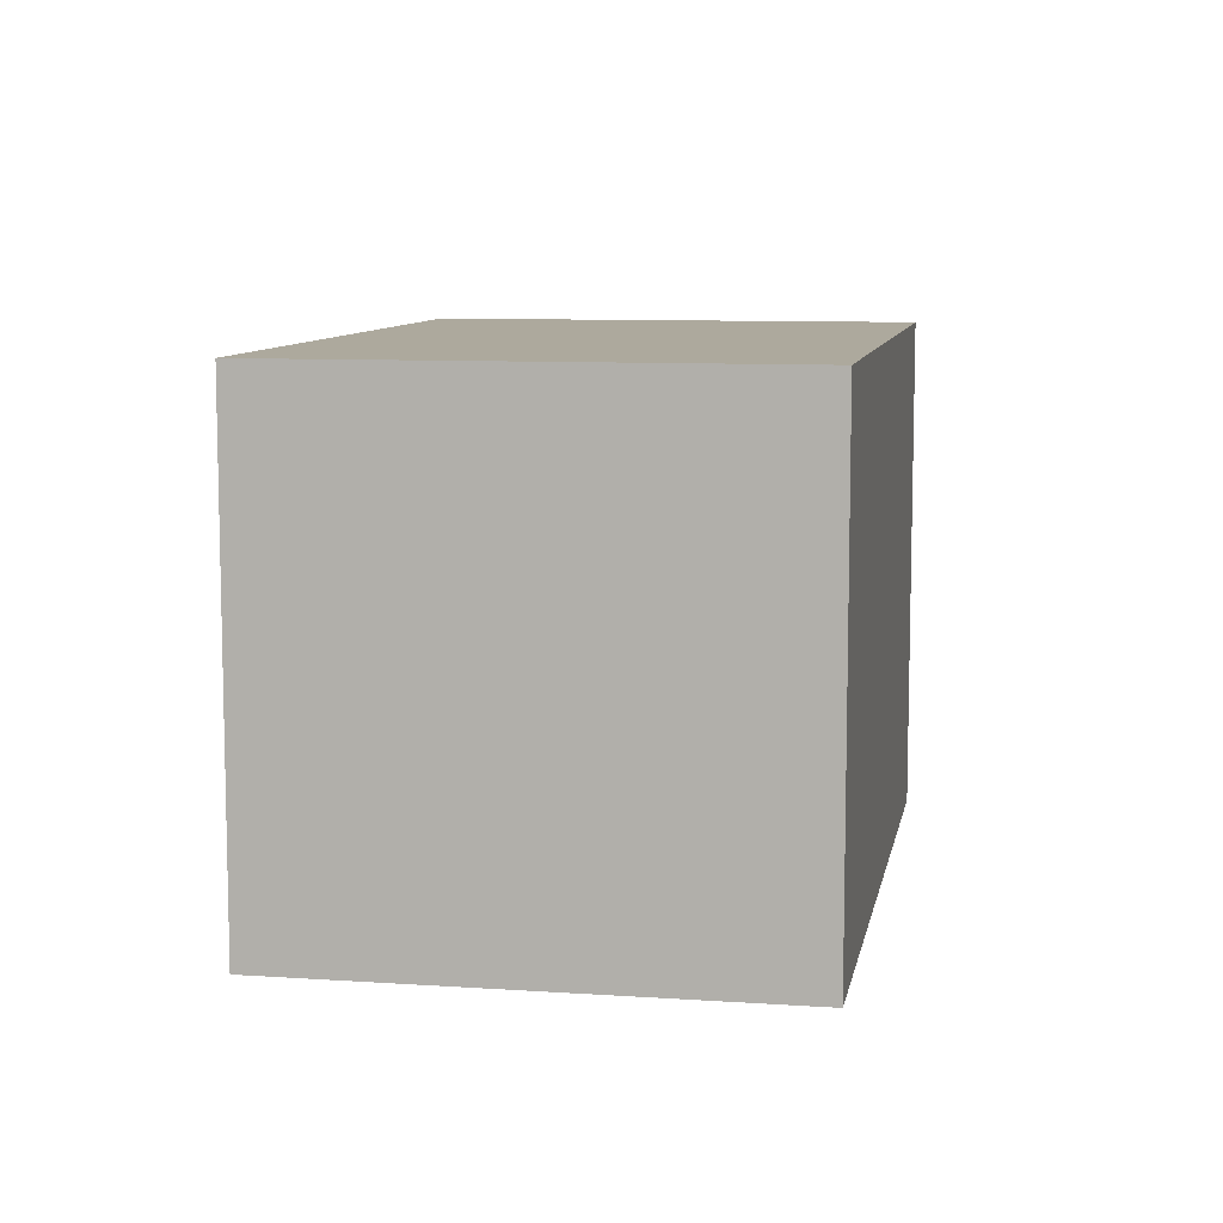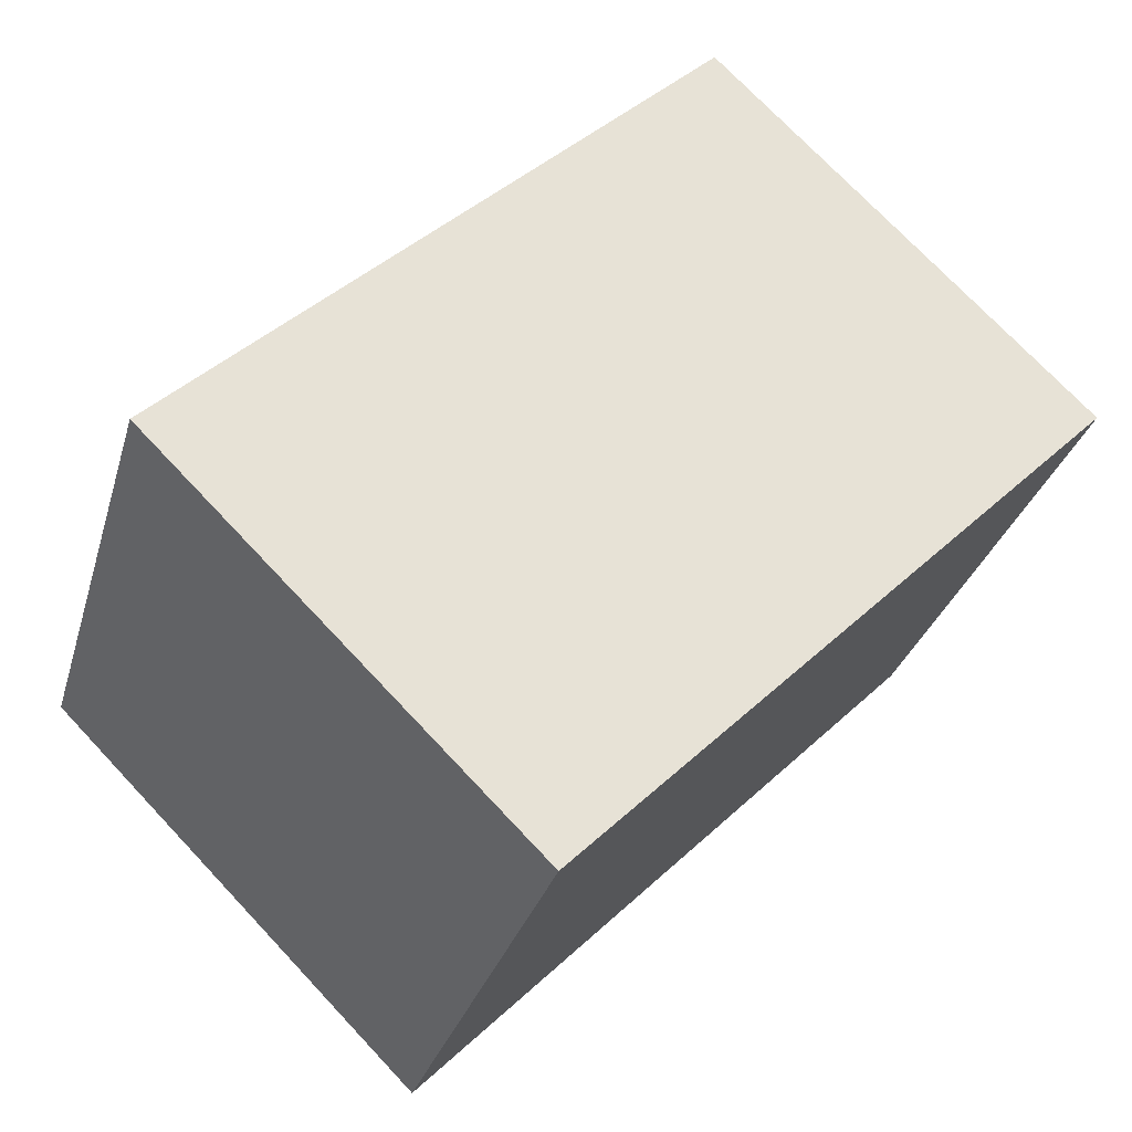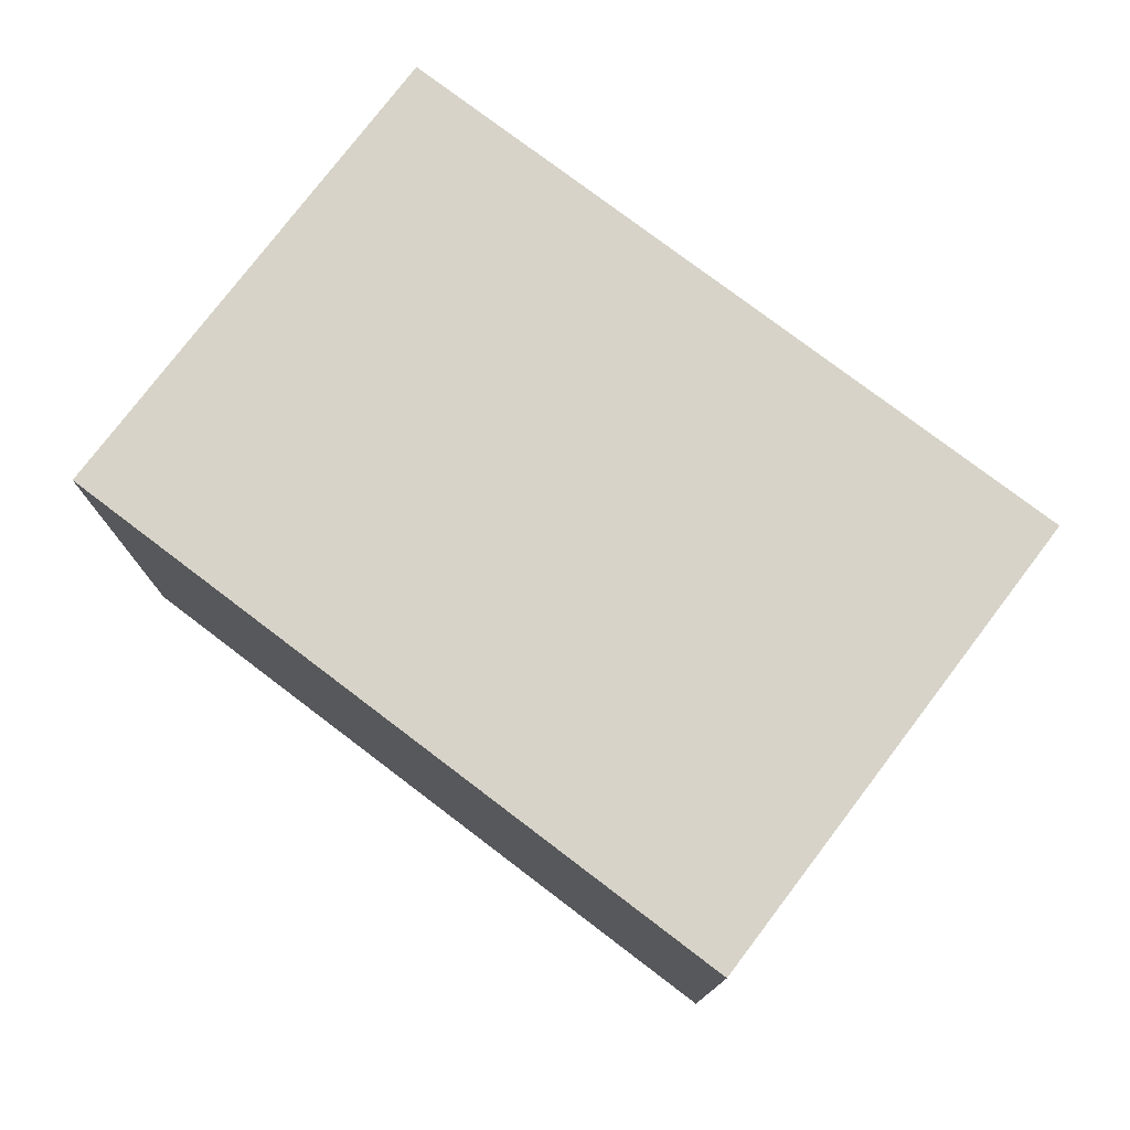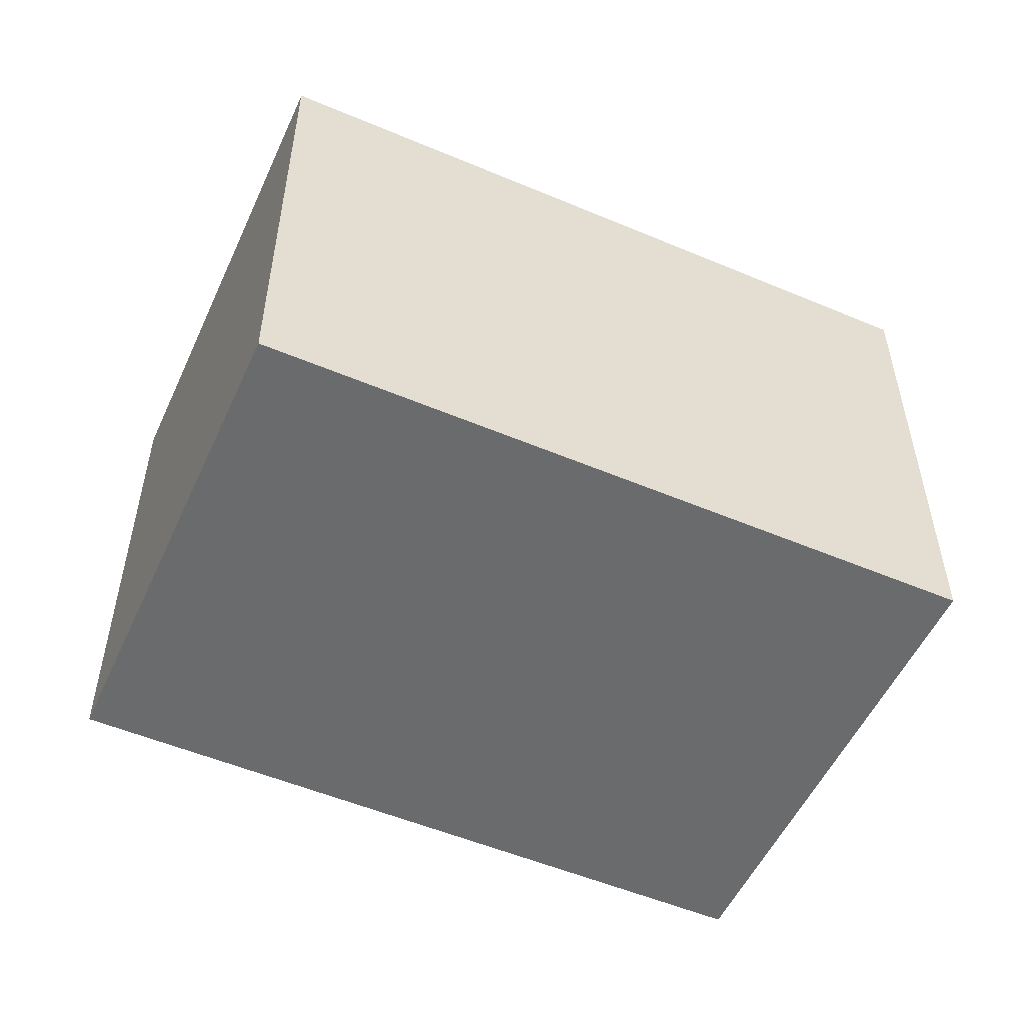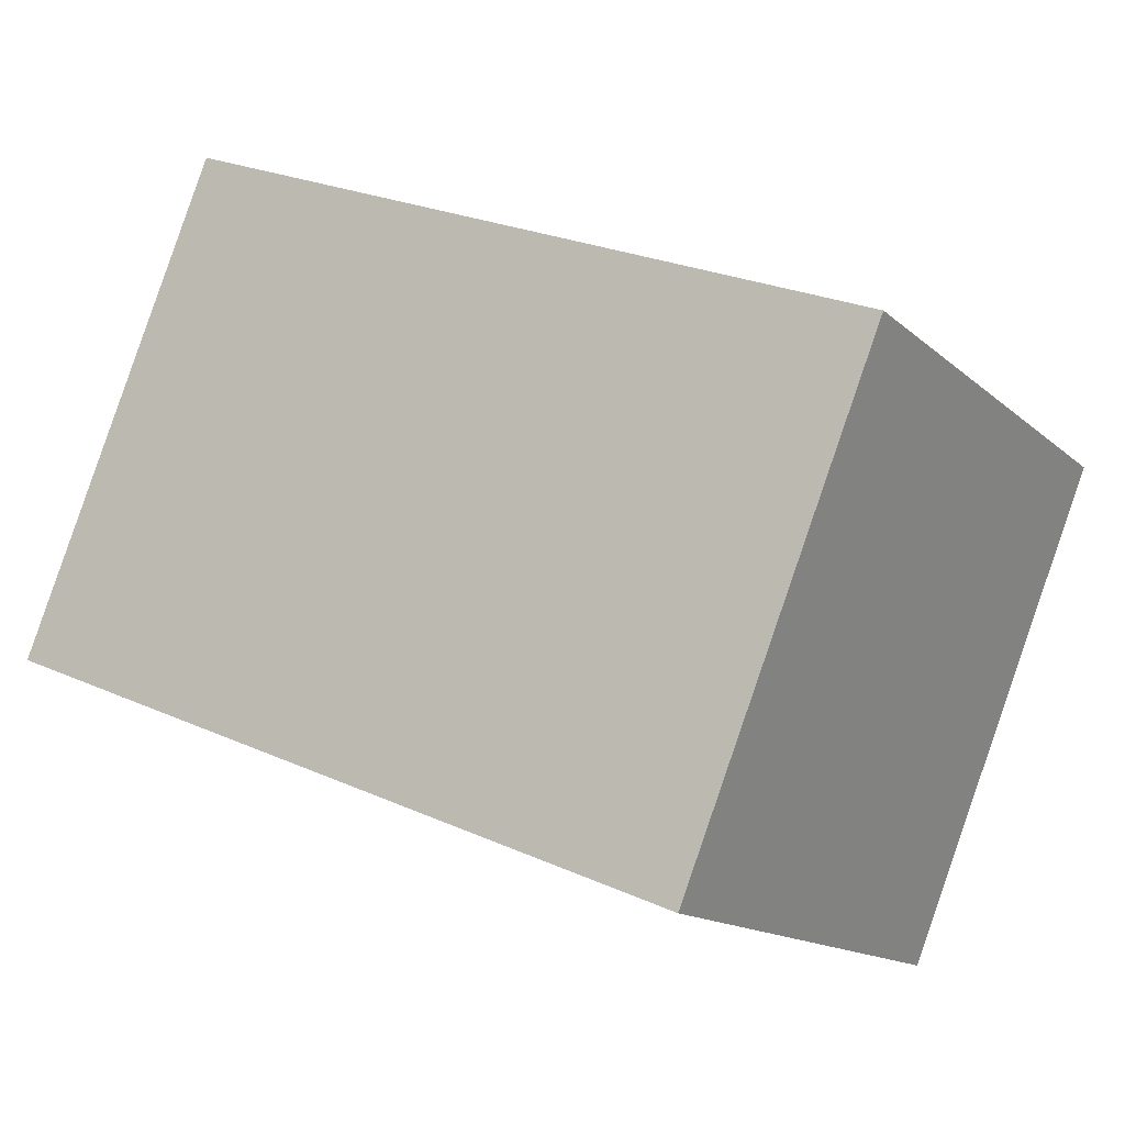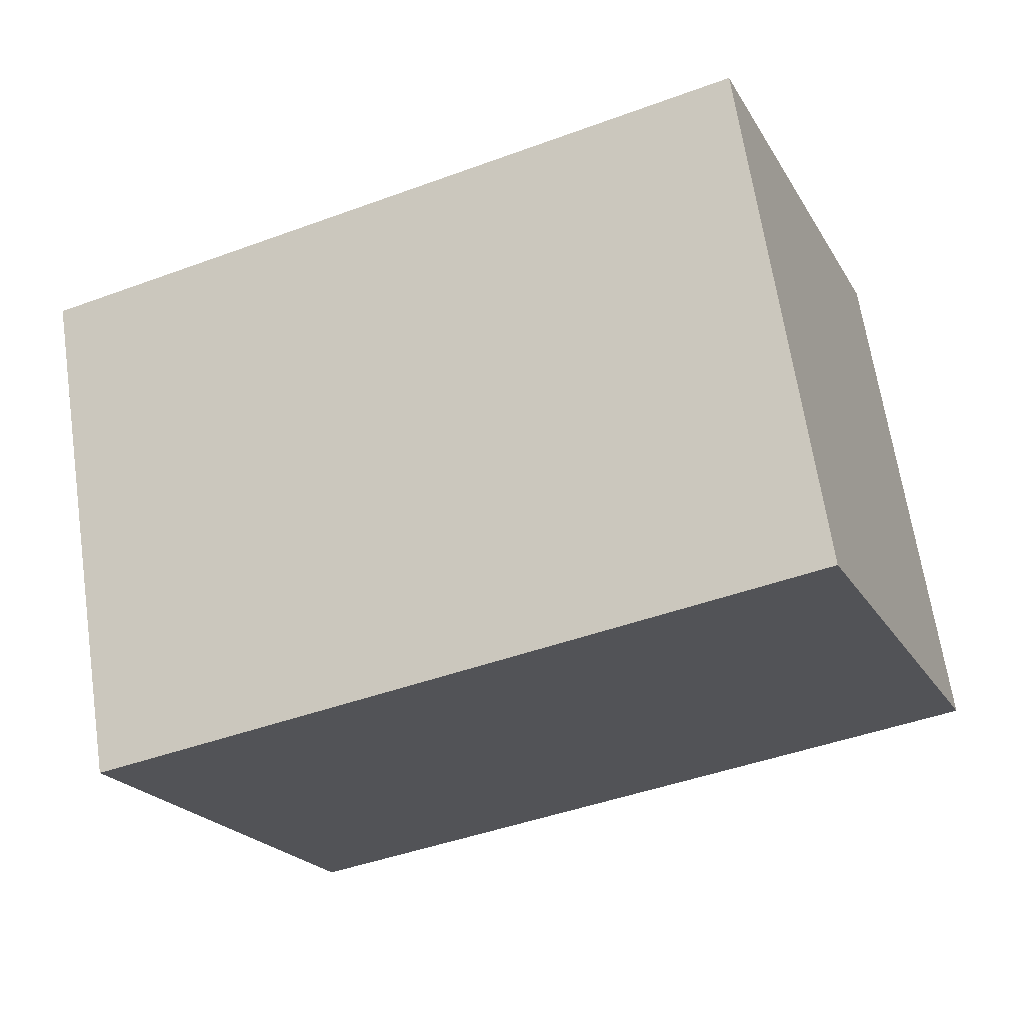
<metadata>
{"format":"obj","ext":"obj","renderer":"f3d","projection":"perspective","resolution":1024,"background":"white","views":[{"elev":8.9,"azim":-57.7,"up":"+Y"},{"elev":73.7,"azim":-43.3,"up":"+Z"},{"elev":77.2,"azim":59.2,"up":"+Y"},{"elev":-53.2,"azim":-2.3,"up":"+Y"},{"elev":-14.3,"azim":29.3,"up":"+Z"},{"elev":66.2,"azim":171.5,"up":"+Z"}]}
</metadata>
<code>
v  2.701 2.006 -1.09
v  0.749 2.006 1.856
v  3.45 2.006 0.766
v  0 2.006 1.228e-16
v  3.45 -4.69e-17 0.766
v  2.701 6.674e-17 -1.09
v  0 0 0
v  0.749 -1.136e-16 1.856
g defaultobject
f 1 2 3
f 2 1 4
f 5 1 3
f 1 5 6
f 6 4 1
f 4 6 7
f 7 2 4
f 2 7 8
f 8 3 2
f 3 8 5
f 8 6 5
f 6 8 7

</code>
